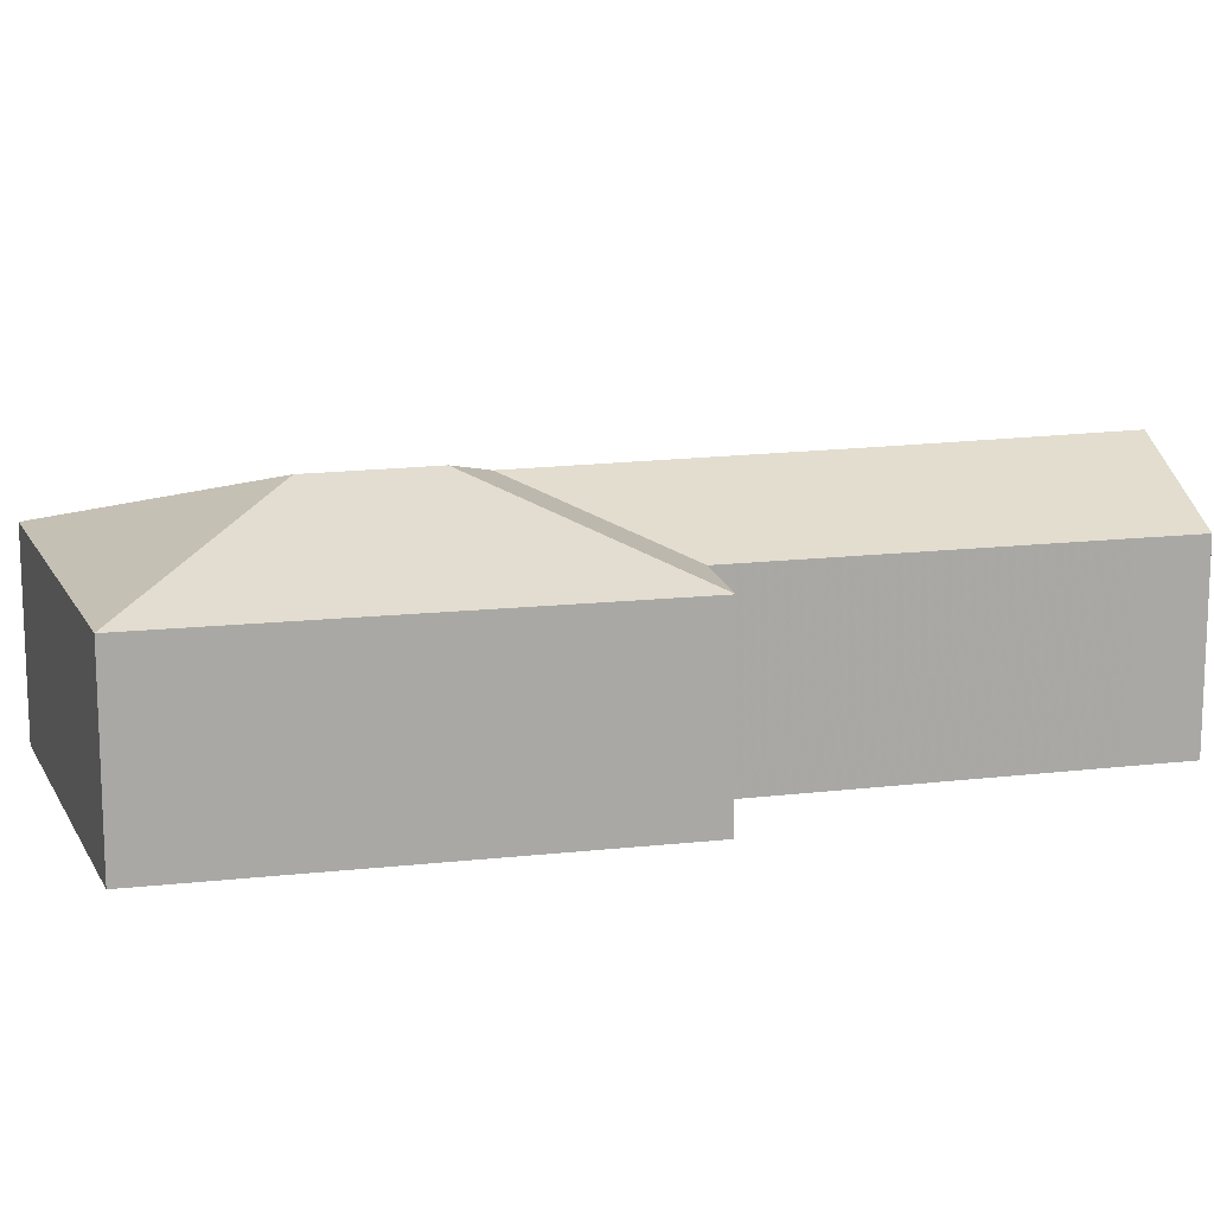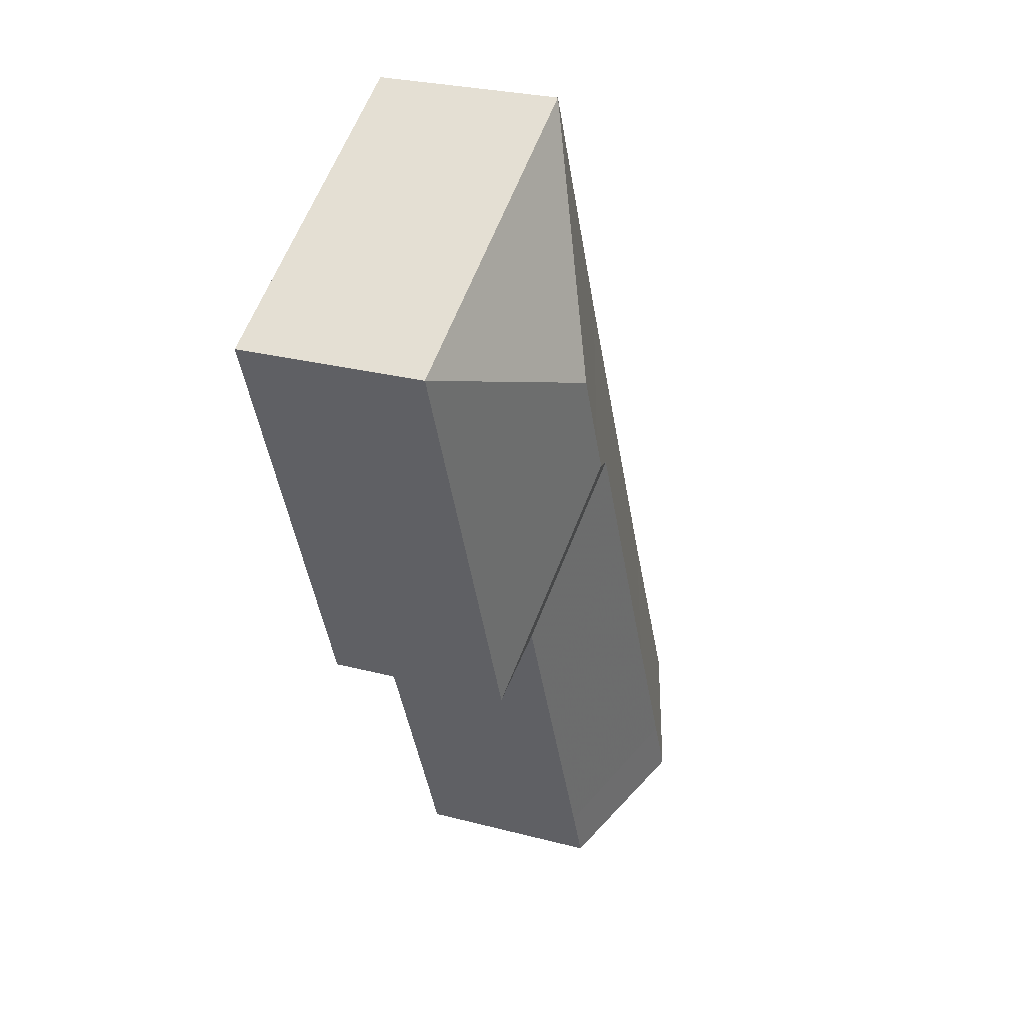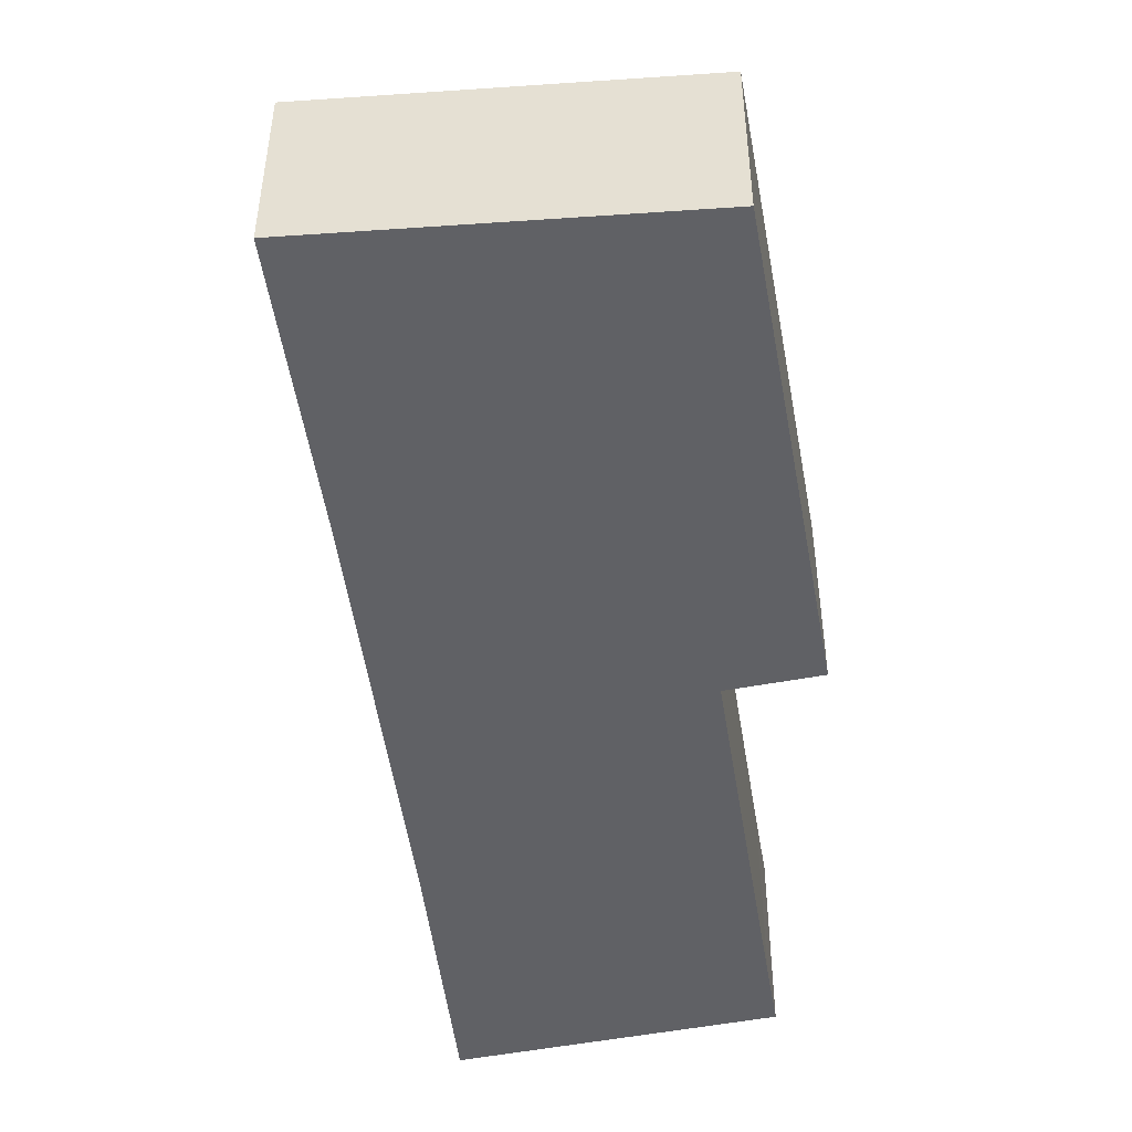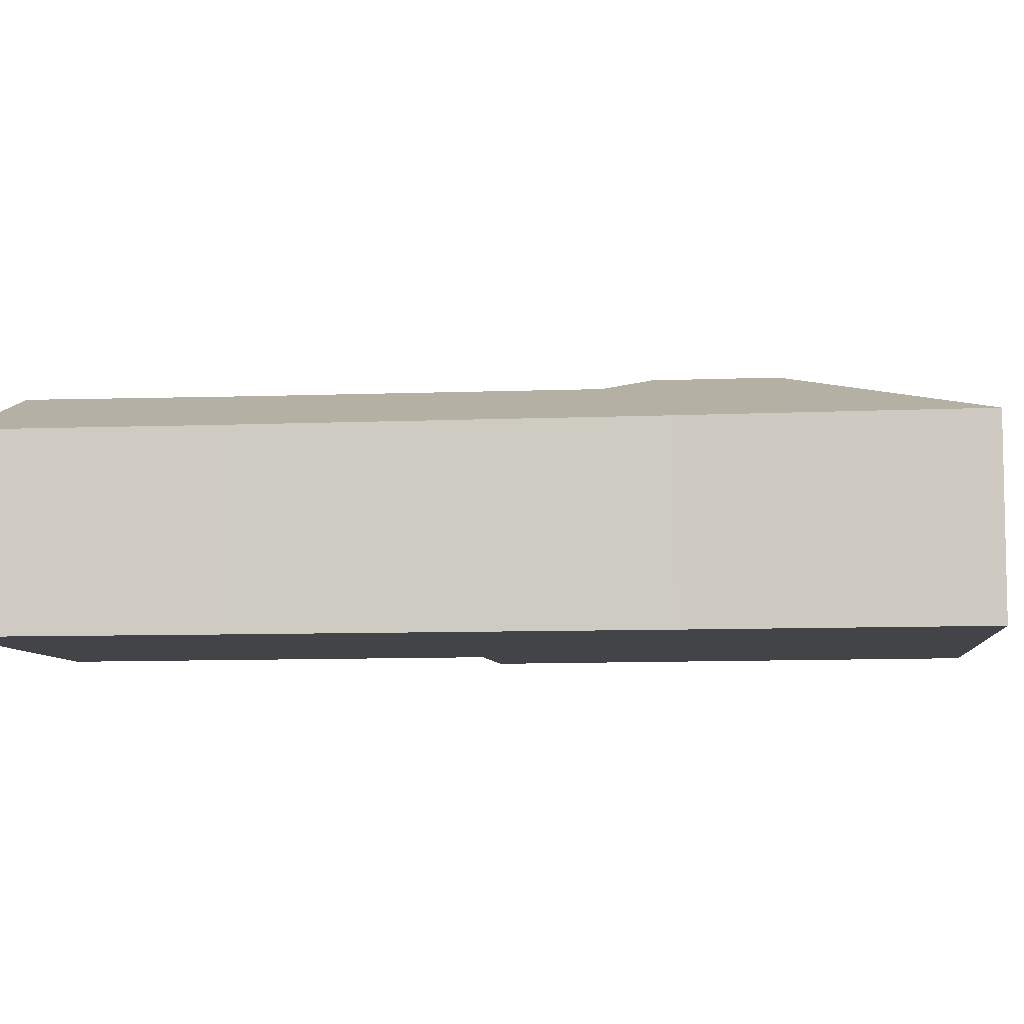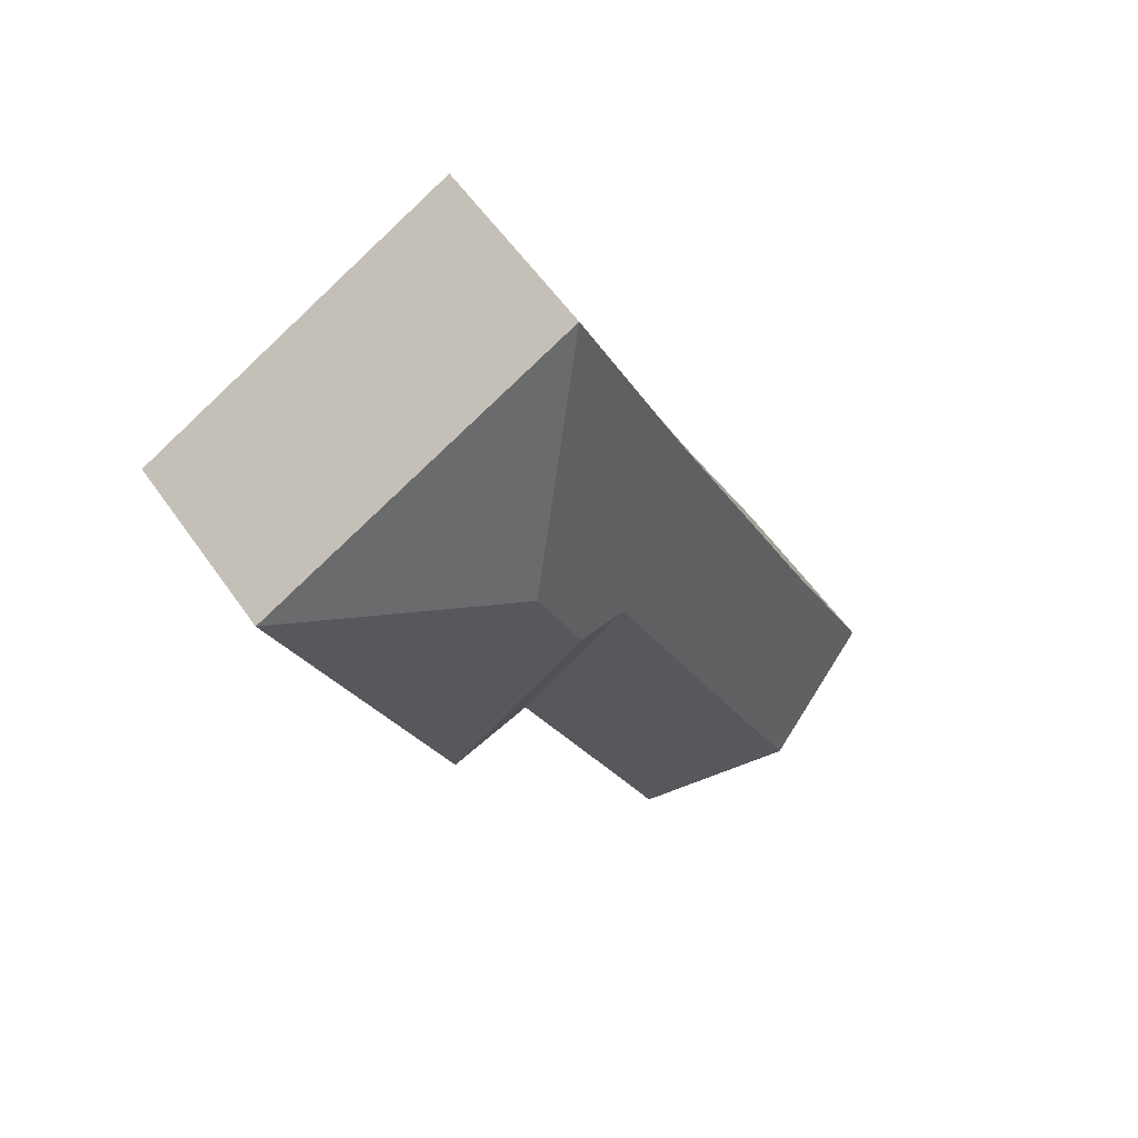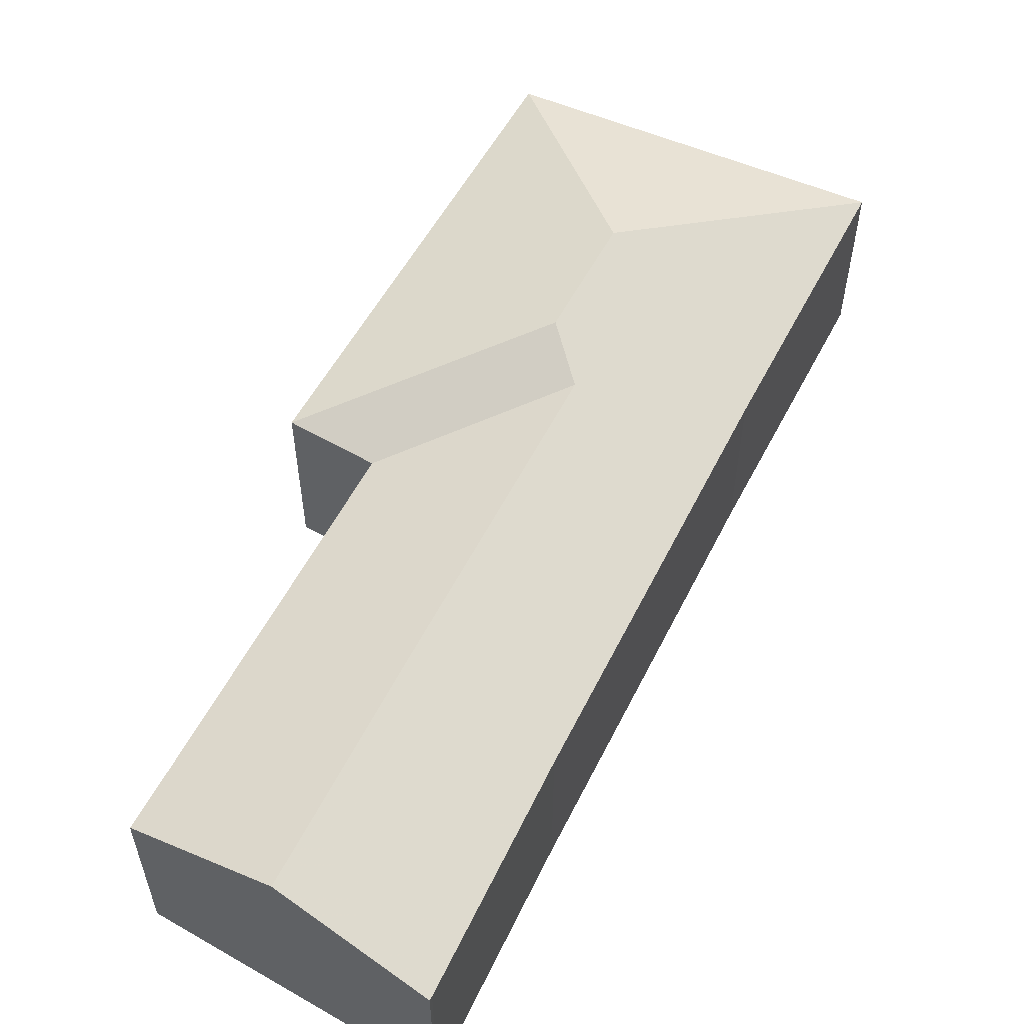
<metadata>
{"format":"obj","ext":"obj","renderer":"f3d","projection":"perspective","resolution":1024,"background":"white","views":[{"elev":14.8,"azim":98.5,"up":"+Y"},{"elev":27.1,"azim":112.2,"up":"+Z"},{"elev":-49.6,"azim":32.1,"up":"+Y"},{"elev":-7.8,"azim":-58.7,"up":"+Y"},{"elev":57.7,"azim":145.4,"up":"+Z"},{"elev":58.4,"azim":-129.1,"up":"+Y"}]}
</metadata>
<code>
v -1.024 -0.08401 1.55
v -0.9954 -0.09551 1.538
v -1.001 -0.09551 1.525
v -1.031 -0.08388 1.536
v -1.051 -0.09168 1.544
v -1.061 -0.09551 1.547
v -1.06 -0.09551 1.548
v -1.011 -0.08423 1.581
v -1.039 -0.09551 1.594
v -0.9824 -0.08453 1.645
v -0.9659 -0.09551 1.607
v -0.9789 -0.09539 1.727
v -0.9793 -0.09551 1.728
v -0.9791 -0.09551 1.728
v -1.039 -0.09551 1.594
v -1.06 -0.09551 1.548
v -1.06 -0.1358 1.548
v -1.039 -0.1358 1.594
v -1.039 -0.09551 1.594
v -1.039 -0.1358 1.594
v -1.003 -0.1358 1.673
v -1.003 -0.09551 1.673
v -0.9793 -0.1358 1.728
v -0.9793 -0.09551 1.728
v -1.003 -0.09551 1.673
v -1.003 -0.1358 1.673
v -0.9954 -0.09551 1.538
v -0.9659 -0.09551 1.607
v -0.9659 -0.1358 1.607
v -0.9954 -0.1358 1.538
v -0.9954 -0.1358 1.538
v -1.001 -0.1358 1.525
v -1.001 -0.09551 1.525
v -0.9954 -0.09551 1.538
v -1.031 -0.08388 1.536
v -1.001 -0.09551 1.525
v -1.001 -0.1358 1.525
v -1.061 -0.1358 1.547
v -1.061 -0.09551 1.547
v -1.051 -0.09168 1.544
v -1.06 -0.1358 1.548
v -1.06 -0.09551 1.548
v -1.061 -0.09551 1.547
v -1.061 -0.1358 1.547
v -0.9793 -0.09551 1.728
v -0.9793 -0.1358 1.728
v -0.9791 -0.1358 1.728
v -0.9791 -0.09551 1.728
v -0.9602 -0.08138 1.674
v -0.9672 -0.08129 1.657
v -0.9701 -0.08123 1.651
v -0.948 -0.09551 1.601
v -0.9111 -0.09551 1.692
v -0.9659 -0.1358 1.607
v -0.9659 -0.09551 1.607
v -0.948 -0.09551 1.601
v -0.948 -0.1358 1.601
v -1.039 -0.1358 1.594
v -1.06 -0.1358 1.548
v -1.061 -0.1358 1.547
v -1.001 -0.1358 1.525
v -1.003 -0.1358 1.673
v -0.9954 -0.1358 1.538
v -0.9791 -0.1358 1.728
v -0.9659 -0.1358 1.607
v -0.948 -0.1358 1.601
v -0.9111 -0.1358 1.692
v -0.9791 -0.1358 1.728
v -0.9111 -0.1358 1.692
v -0.9111 -0.09551 1.692
v -0.9791 -0.09551 1.728
v -0.948 -0.09551 1.601
v -0.9111 -0.09551 1.692
v -0.9111 -0.1358 1.692
v -0.948 -0.1358 1.601
f 1 2 3
f 1 3 4
f 5 6 7
f 1 4 5
f 8 1 5
f 9 8 5
f 9 5 7
f 2 1 8
f 2 8 10
f 2 10 11
f 12 13 14
f 15 16 17
f 15 17 18
f 19 20 21
f 19 21 22
f 23 24 25
f 23 25 26
f 27 28 29
f 27 29 30
f 31 32 33
f 31 33 34
f 35 36 37
f 35 37 38
f 35 38 39
f 35 39 40
f 41 42 43
f 41 43 44
f 45 46 47
f 45 47 48
f 49 50 22
f 49 22 13
f 49 13 12
f 50 51 10
f 22 50 10
f 22 10 9
f 9 10 8
f 51 52 11
f 51 11 10
f 53 49 12
f 53 12 14
f 54 28 56
f 54 56 57
f 58 59 60
f 58 60 61
f 62 58 61
f 62 61 63
f 64 62 63
f 64 63 65
f 64 65 66
f 67 64 66
f 68 69 70
f 68 70 48
f 52 51 50
f 52 50 49
f 52 49 53
f 56 70 74
f 56 74 75

</code>
